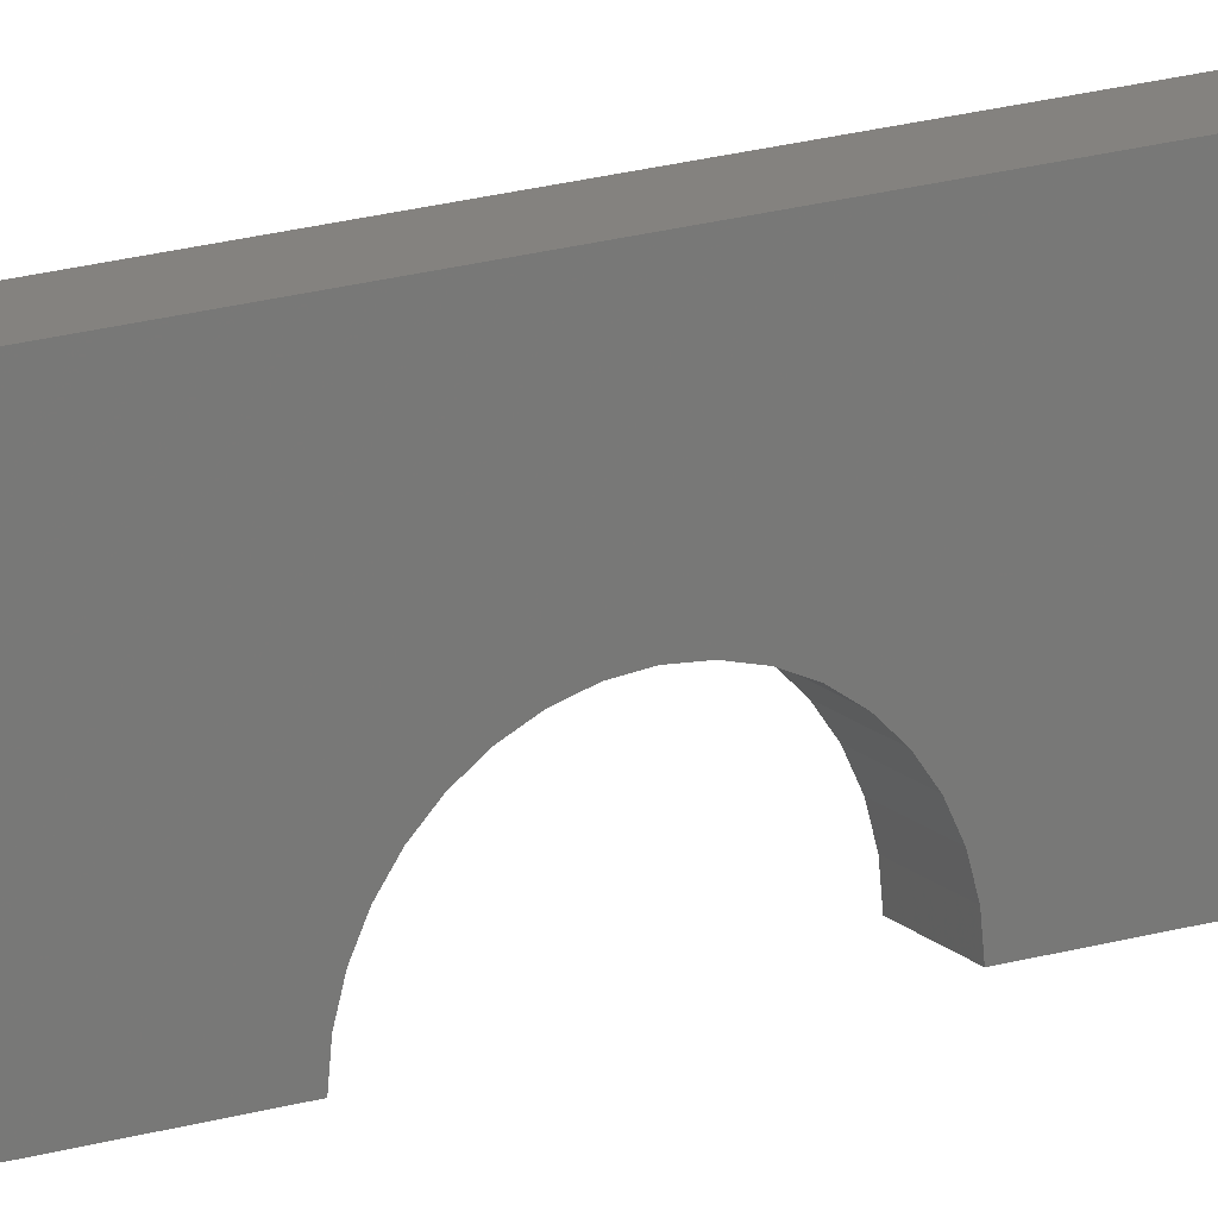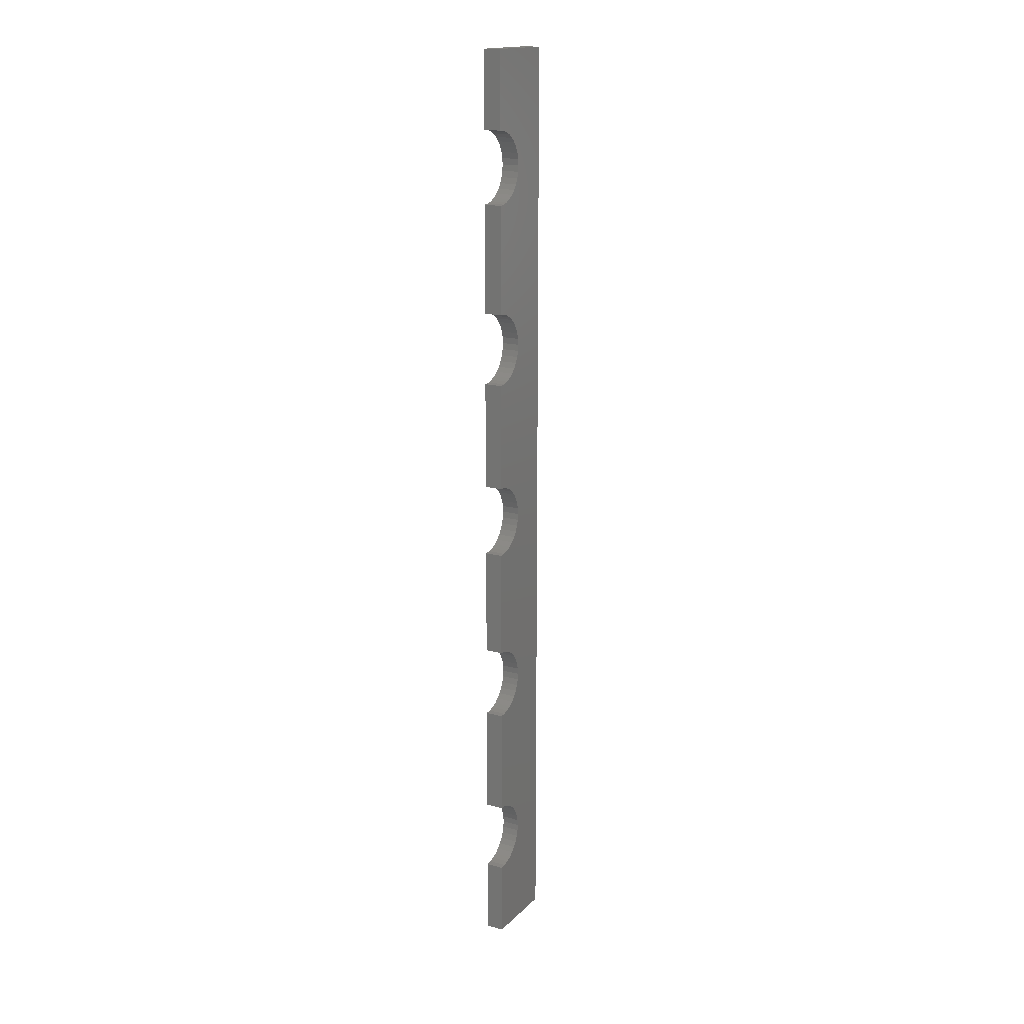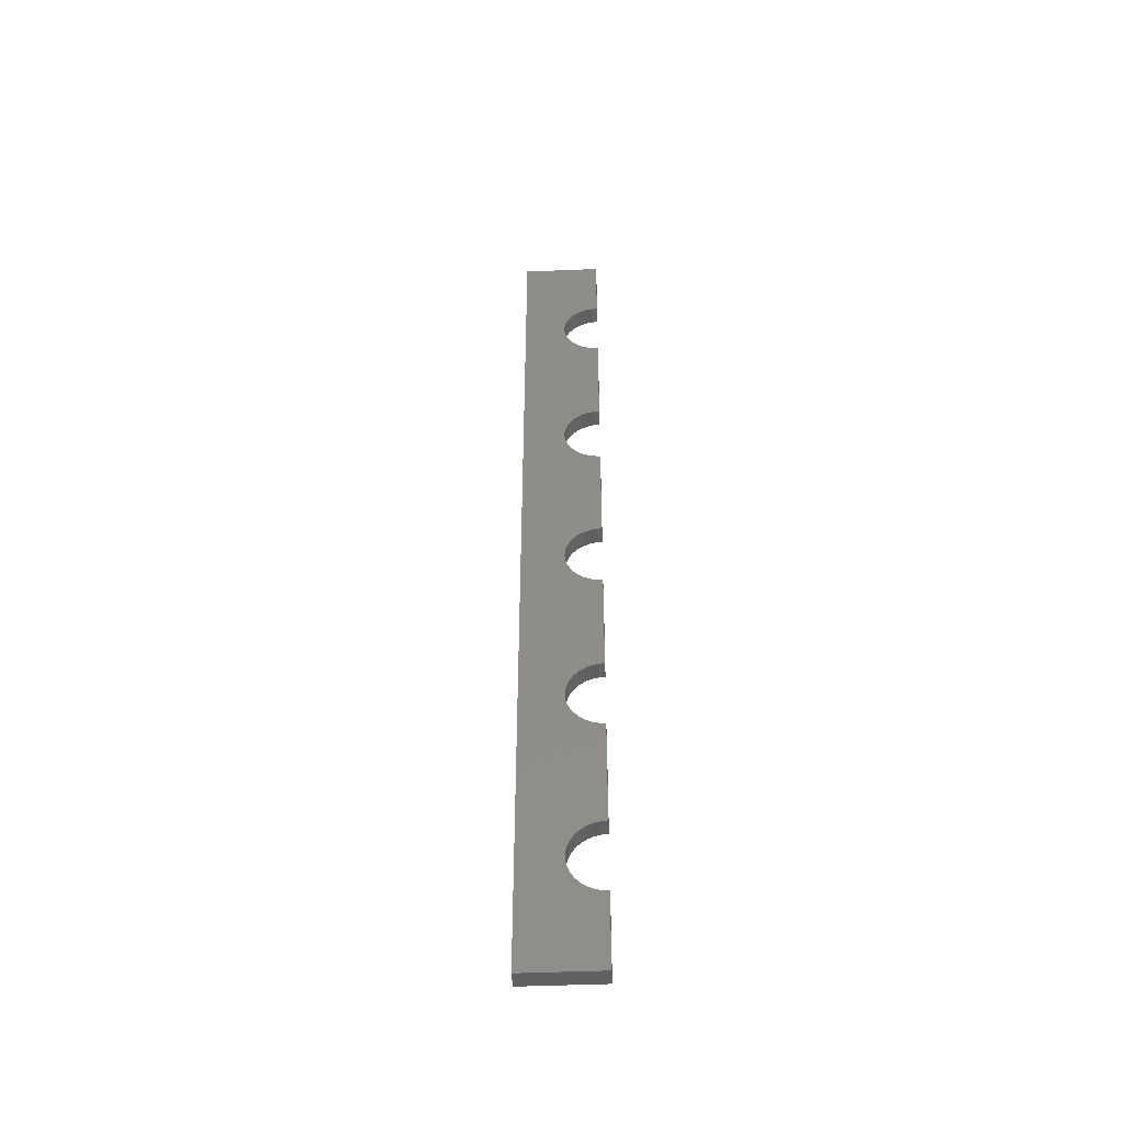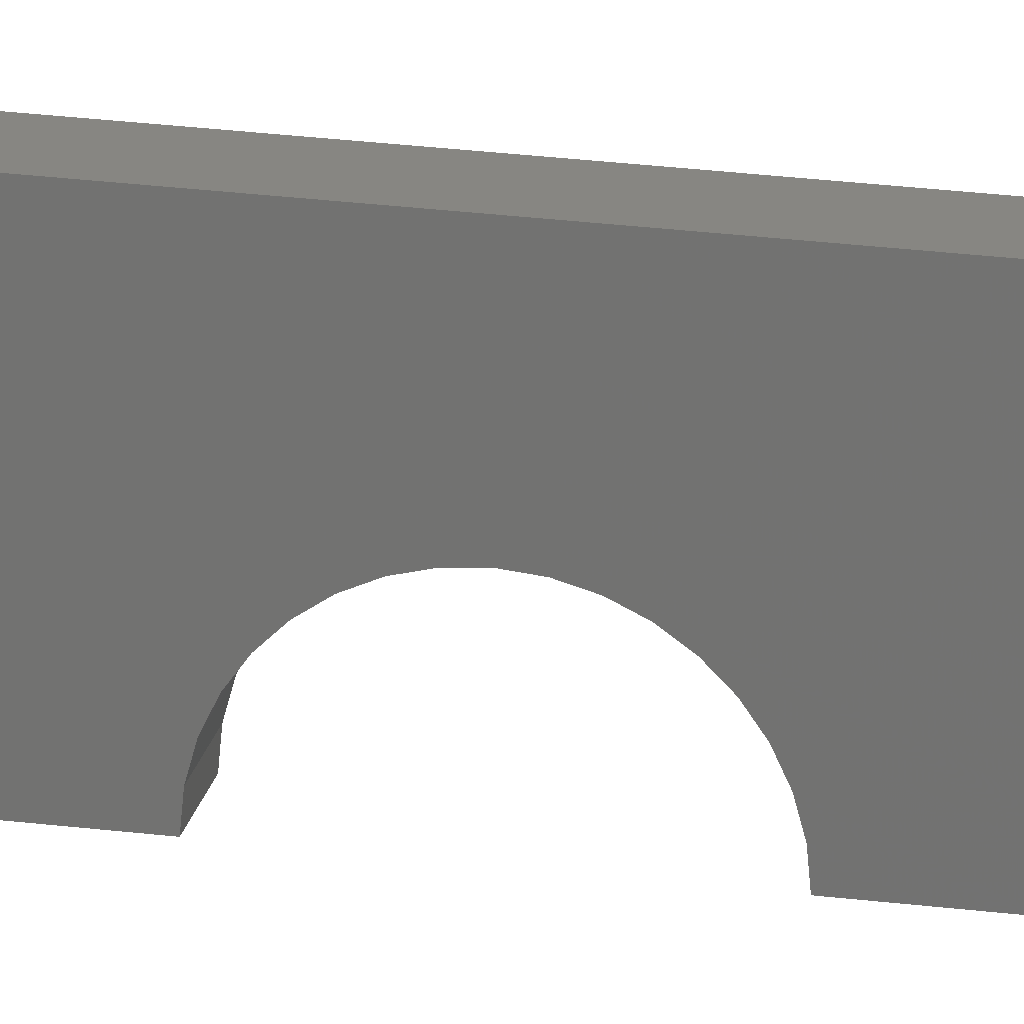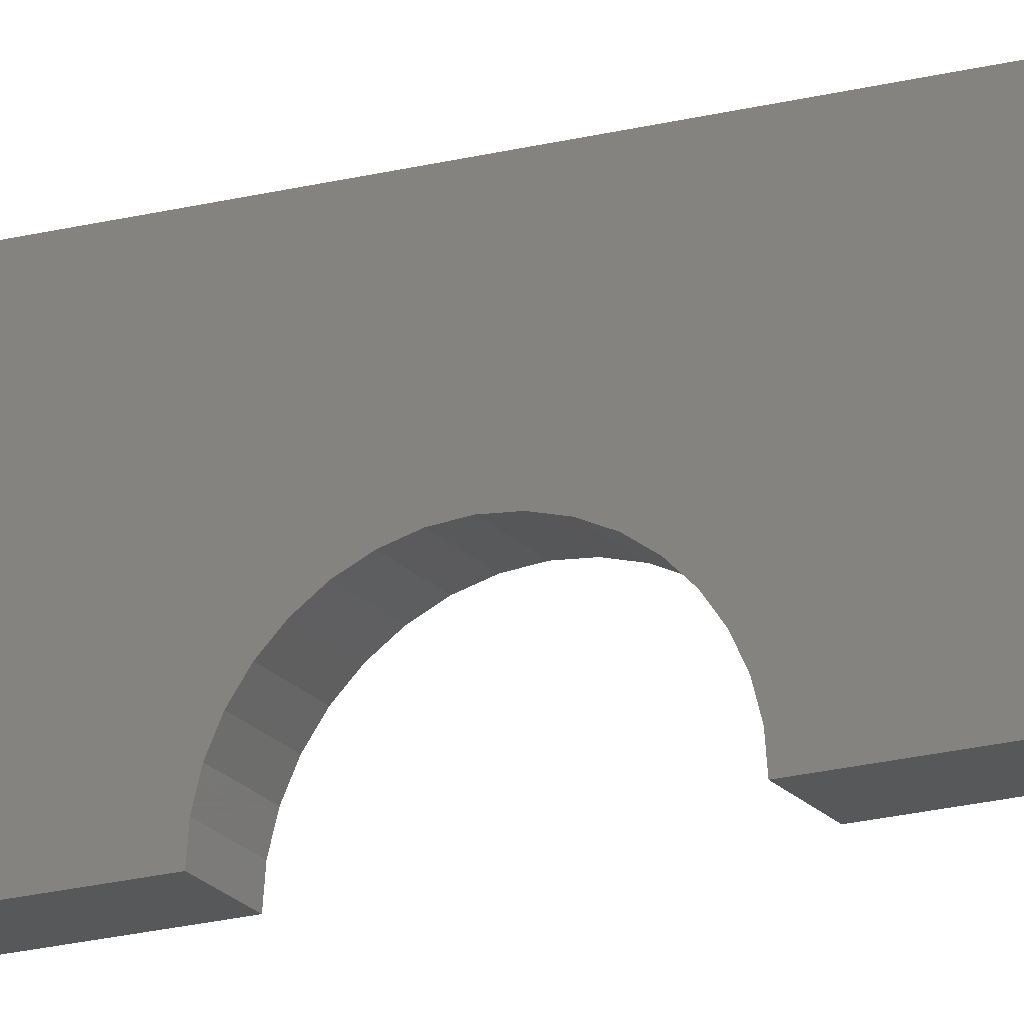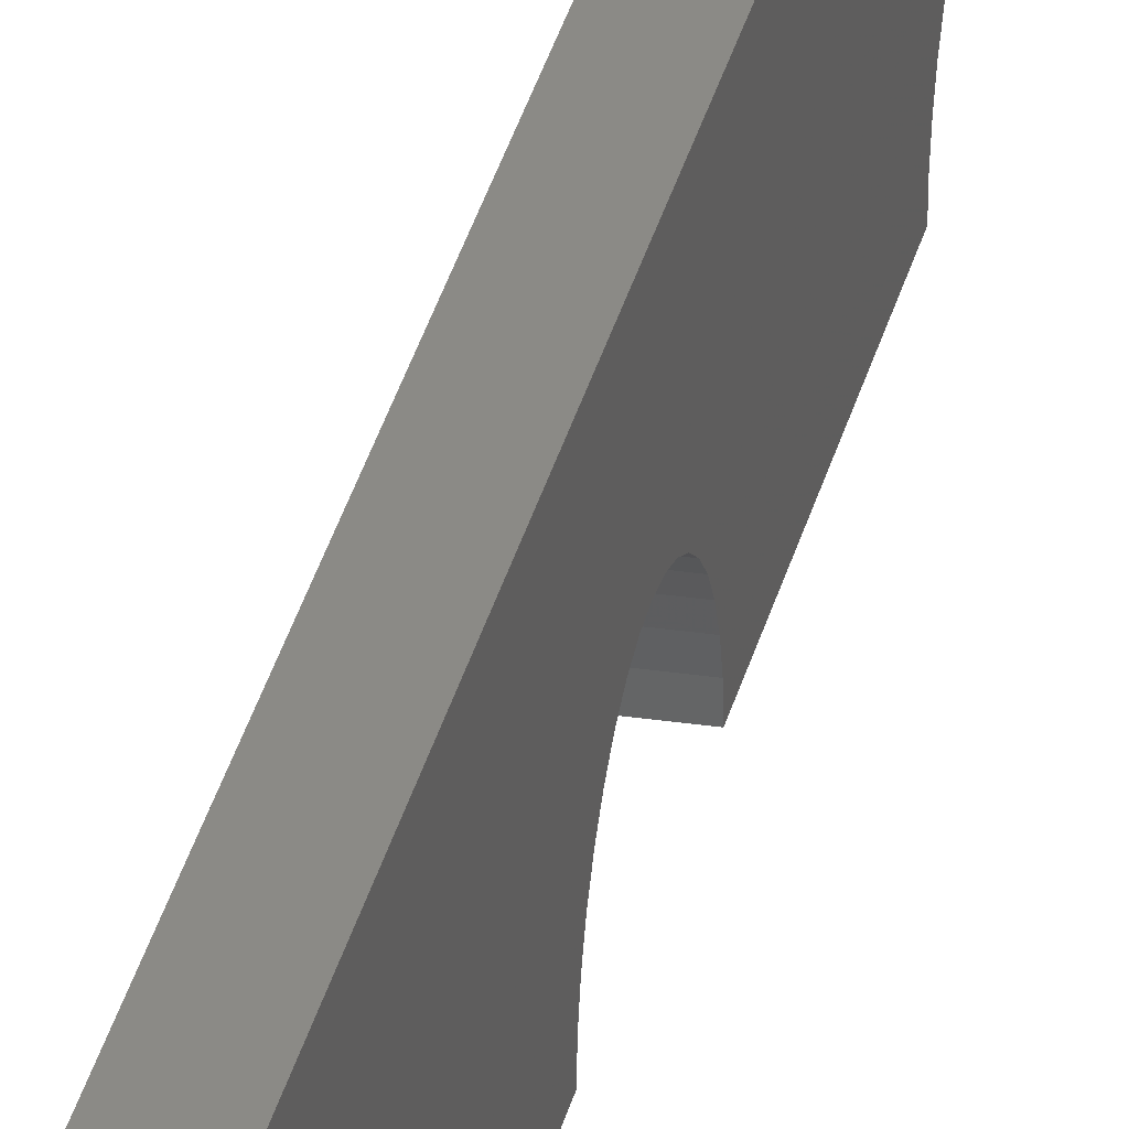
<metadata>
{"format":"stl","ext":"stl","renderer":"f3d","projection":"perspective","resolution":1024,"background":"white","views":[{"elev":17.7,"azim":58.6,"up":"+Z"},{"elev":16.8,"azim":-150.8,"up":"+Y"},{"elev":-46.6,"azim":92.7,"up":"+Y"},{"elev":22.8,"azim":102.8,"up":"+Z"},{"elev":-18.7,"azim":117.3,"up":"+Z"},{"elev":30.4,"azim":-167.8,"up":"+Z"}]}
</metadata>
<code>
# stl→obj: 198 verts, 392 faces
v 0.49 -0.2135 -0
v 0.49 -0.1235 -0
v 0.505 -0.2135 -0
v 0.505 -0.1235 -0
v 0.49 -0.0635 -0
v 0.49 0 0
v 0.505 -0.0635 -0
v 0.505 0 0
v 0.49 -0.6635 -0
v 0.49 -0.5735 -0
v 0.505 -0.6635 -0
v 0.505 -0.5735 -0
v 0.49 -0.5135 -0
v 0.49 -0.4235 -0
v 0.505 -0.5135 -0
v 0.505 -0.4235 -0
v 0.505 -0.2735 -0
v 0.505 -0.3635 -0
v 0.49 -0.2735 -0
v 0.49 -0.3635 -0
v 0.505 -0.787 -0
v 0.505 -0.787 0.065
v 0.49 -0.787 -0
v 0.49 -0.787 0.065
v 0.505 -0.7235 -0
v 0.49 -0.7235 -0
v 0.505 -0 0.065
v 0.49 -0 0.065
v 0.505 -0.4038 0.02819
v 0.505 -0.3987 0.02954
v 0.505 -0.5175 0.015
v 0.505 -0.6705 0.01928
v 0.505 -0.6675 0.015
v 0.505 -0.5665 0.01928
v 0.505 -0.3832 0.02819
v 0.505 -0.3785 0.02598
v 0.505 -0.3742 0.02298
v 0.505 -0.3705 0.01928
v 0.505 -0.3675 0.015
v 0.505 -0.6883 0.02954
v 0.505 -0.6832 0.02819
v 0.505 -0.5585 0.02598
v 0.505 -0.5538 0.02819
v 0.505 -0.364 0.005209
v 0.505 -0.273 0.005209
v 0.505 -0.3653 0.01026
v 0.505 -0.2717 0.01026
v 0.505 -0.2695 0.015
v 0.505 -0.7165 0.01928
v 0.505 -0.7195 0.015
v 0.505 -0.7217 0.01026
v 0.505 -0.7128 0.02298
v 0.505 -0.7085 0.02598
v 0.505 -0.7038 0.02819
v 0.505 -0.6987 0.02954
v 0.505 -0.6935 0.03
v 0.505 -0.6785 0.02598
v 0.505 -0.6742 0.02298
v 0.505 -0.6653 0.01026
v 0.505 -0.664 0.005209
v 0.505 -0.5695 0.015
v 0.505 -0.5717 0.01026
v 0.505 -0.723 0.005209
v 0.505 -0.573 0.005209
v 0.505 -0.5628 0.02298
v 0.505 -0.5487 0.02954
v 0.505 -0.5435 0.03
v 0.505 -0.5383 0.02954
v 0.505 -0.5332 0.02819
v 0.505 -0.5285 0.02598
v 0.505 -0.5242 0.02298
v 0.505 -0.5205 0.01928
v 0.505 -0.423 0.005209
v 0.505 -0.4217 0.01026
v 0.505 -0.4195 0.015
v 0.505 -0.4165 0.01928
v 0.505 -0.2332 0.02819
v 0.505 -0.2285 0.02598
v 0.505 -0.1165 0.01928
v 0.505 -0.2242 0.02298
v 0.505 -0.2205 0.01928
v 0.505 -0.2175 0.015
v 0.505 -0.1217 0.01026
v 0.505 -0.1195 0.015
v 0.505 -0.08324 0.02819
v 0.505 -0.0785 0.02598
v 0.505 -0.07422 0.02298
v 0.505 -0.07052 0.01928
v 0.505 -0.06752 0.015
v 0.505 -0.06531 0.01026
v 0.505 -0.06396 0.005209
v 0.505 -0.214 0.005209
v 0.505 -0.3935 0.03
v 0.505 -0.3883 0.02954
v 0.505 -0.514 0.005209
v 0.505 -0.5153 0.01026
v 0.505 -0.4128 0.02298
v 0.505 -0.4085 0.02598
v 0.505 -0.2153 0.01026
v 0.505 -0.123 0.005209
v 0.505 -0.2665 0.01928
v 0.505 -0.2628 0.02298
v 0.505 -0.2585 0.02598
v 0.505 -0.09871 0.02954
v 0.505 -0.0935 0.03
v 0.505 -0.08829 0.02954
v 0.505 -0.2383 0.02954
v 0.505 -0.1128 0.02298
v 0.505 -0.2435 0.03
v 0.505 -0.1085 0.02598
v 0.505 -0.1038 0.02819
v 0.505 -0.2487 0.02954
v 0.505 -0.2538 0.02819
v 0.49 -0.2175 0.015
v 0.49 -0.2205 0.01928
v 0.49 -0.1217 0.01026
v 0.49 -0.2585 0.02598
v 0.49 -0.2628 0.02298
v 0.49 -0.364 0.005209
v 0.49 -0.2665 0.01928
v 0.49 -0.2695 0.015
v 0.49 -0.1195 0.015
v 0.49 -0.3675 0.015
v 0.49 -0.3705 0.01928
v 0.49 -0.7128 0.02298
v 0.49 -0.7165 0.01928
v 0.49 -0.273 0.005209
v 0.49 -0.2717 0.01026
v 0.49 -0.07052 0.01928
v 0.49 -0.06752 0.015
v 0.49 -0.06531 0.01026
v 0.49 -0.2285 0.02598
v 0.49 -0.2332 0.02819
v 0.49 -0.1165 0.01928
v 0.49 -0.5717 0.01026
v 0.49 -0.6675 0.015
v 0.49 -0.5695 0.015
v 0.49 -0.5665 0.01928
v 0.49 -0.6705 0.01928
v 0.49 -0.6742 0.02298
v 0.49 -0.6785 0.02598
v 0.49 -0.06396 0.005209
v 0.49 -0.07422 0.02298
v 0.49 -0.0785 0.02598
v 0.49 -0.08324 0.02819
v 0.49 -0.2242 0.02298
v 0.49 -0.3742 0.02298
v 0.49 -0.3785 0.02598
v 0.49 -0.3832 0.02819
v 0.49 -0.5242 0.02298
v 0.49 -0.5285 0.02598
v 0.49 -0.5332 0.02819
v 0.49 -0.5383 0.02954
v 0.49 -0.5435 0.03
v 0.49 -0.5487 0.02954
v 0.49 -0.5538 0.02819
v 0.49 -0.1038 0.02819
v 0.49 -0.1085 0.02598
v 0.49 -0.2435 0.03
v 0.49 -0.5585 0.02598
v 0.49 -0.5628 0.02298
v 0.49 -0.573 0.005209
v 0.49 -0.664 0.005209
v 0.49 -0.6653 0.01026
v 0.49 -0.6832 0.02819
v 0.49 -0.6883 0.02954
v 0.49 -0.6935 0.03
v 0.49 -0.6987 0.02954
v 0.49 -0.7038 0.02819
v 0.49 -0.7085 0.02598
v 0.49 -0.7195 0.015
v 0.49 -0.7217 0.01026
v 0.49 -0.723 0.005209
v 0.49 -0.2383 0.02954
v 0.49 -0.1128 0.02298
v 0.49 -0.123 0.005209
v 0.49 -0.214 0.005209
v 0.49 -0.2153 0.01026
v 0.49 -0.3987 0.02954
v 0.49 -0.4038 0.02819
v 0.49 -0.5175 0.015
v 0.49 -0.4085 0.02598
v 0.49 -0.4195 0.015
v 0.49 -0.4217 0.01026
v 0.49 -0.423 0.005209
v 0.49 -0.5153 0.01026
v 0.49 -0.3653 0.01026
v 0.49 -0.2487 0.02954
v 0.49 -0.2538 0.02819
v 0.49 -0.4128 0.02298
v 0.49 -0.4165 0.01928
v 0.49 -0.3883 0.02954
v 0.49 -0.3935 0.03
v 0.49 -0.5205 0.01928
v 0.49 -0.08829 0.02954
v 0.49 -0.0935 0.03
v 0.49 -0.09871 0.02954
v 0.49 -0.514 0.005209
f 1 2 3
f 3 2 4
f 5 6 7
f 7 6 8
f 9 10 11
f 11 10 12
f 13 14 15
f 15 14 16
f 17 18 19
f 19 18 20
f 21 22 23
f 23 22 24
f 25 21 26
f 26 21 23
f 27 8 28
f 28 8 6
f 22 27 24
f 24 27 28
f 29 30 31
f 32 33 34
f 35 36 27
f 36 37 27
f 27 37 38
f 27 38 39
f 40 41 34
f 42 43 22
f 18 17 44
f 44 17 45
f 44 45 46
f 46 45 47
f 46 47 39
f 39 47 48
f 49 22 50
f 50 22 51
f 49 52 22
f 22 52 53
f 22 53 54
f 54 55 22
f 22 55 56
f 22 56 40
f 41 57 34
f 34 57 58
f 34 58 32
f 33 59 34
f 34 59 60
f 34 60 61
f 61 60 62
f 51 22 63
f 63 22 21
f 63 21 25
f 11 12 60
f 60 12 64
f 60 64 62
f 40 34 22
f 22 34 65
f 22 65 42
f 43 66 22
f 22 66 67
f 22 67 27
f 27 67 68
f 27 68 69
f 69 70 27
f 27 70 71
f 27 71 72
f 73 74 31
f 31 74 75
f 31 75 76
f 77 78 79
f 79 78 80
f 79 80 81
f 82 83 81
f 81 83 84
f 81 84 79
f 85 86 27
f 27 86 87
f 27 87 88
f 88 89 27
f 27 89 90
f 27 90 8
f 8 90 91
f 8 91 7
f 92 3 4
f 31 30 72
f 72 30 93
f 72 93 27
f 27 93 94
f 27 94 35
f 15 16 95
f 95 16 73
f 95 73 96
f 96 73 31
f 76 97 31
f 31 97 98
f 31 98 29
f 82 99 83
f 83 99 92
f 83 92 100
f 100 92 4
f 48 101 39
f 39 101 102
f 39 102 103
f 104 105 27
f 27 105 106
f 27 106 85
f 77 79 107
f 107 79 108
f 107 108 109
f 109 108 110
f 109 110 111
f 111 104 109
f 109 104 27
f 109 27 112
f 112 27 39
f 112 39 113
f 113 39 103
f 114 115 116
f 117 118 119
f 119 118 120
f 119 120 121
f 116 115 122
f 28 123 124
f 125 126 24
f 19 20 127
f 127 20 119
f 127 119 128
f 128 119 121
f 129 28 130
f 130 28 131
f 132 133 134
f 135 136 137
f 137 136 138
f 136 139 138
f 138 139 140
f 138 140 141
f 131 28 142
f 142 28 6
f 142 6 5
f 129 143 28
f 28 143 144
f 28 144 145
f 122 115 134
f 134 115 146
f 134 146 132
f 124 147 28
f 28 147 148
f 28 148 149
f 150 151 28
f 28 151 152
f 152 153 28
f 28 153 154
f 28 154 24
f 24 154 155
f 24 155 156
f 157 158 159
f 156 160 24
f 24 160 161
f 24 161 138
f 10 9 162
f 162 9 163
f 162 163 135
f 135 163 164
f 135 164 136
f 141 165 138
f 138 165 166
f 138 166 24
f 24 166 167
f 24 167 168
f 168 169 24
f 24 169 170
f 24 170 125
f 126 171 24
f 24 171 172
f 24 172 23
f 23 172 173
f 23 173 26
f 133 174 134
f 134 174 159
f 134 159 175
f 175 159 158
f 2 1 176
f 176 1 177
f 176 177 116
f 116 177 178
f 116 178 114
f 179 180 181
f 181 180 182
f 183 184 181
f 181 184 185
f 181 185 186
f 187 188 119
f 119 188 189
f 119 189 117
f 182 190 181
f 181 190 191
f 181 191 183
f 149 192 28
f 28 192 193
f 28 193 150
f 150 193 179
f 150 179 194
f 194 179 181
f 145 195 28
f 28 195 196
f 28 196 197
f 14 13 185
f 185 13 198
f 185 198 186
f 187 123 188
f 188 123 28
f 188 28 159
f 159 28 197
f 159 197 157
f 16 14 73
f 73 14 185
f 73 185 74
f 74 185 184
f 74 184 75
f 75 184 183
f 75 183 76
f 76 183 191
f 76 191 97
f 97 191 190
f 97 190 98
f 98 190 182
f 98 182 29
f 29 182 180
f 29 180 30
f 30 180 179
f 30 179 93
f 93 179 193
f 93 193 94
f 94 193 192
f 94 192 35
f 35 192 149
f 35 149 36
f 36 149 148
f 36 148 37
f 37 148 147
f 37 147 38
f 38 147 124
f 38 124 39
f 39 124 123
f 39 123 46
f 46 123 187
f 46 187 44
f 44 187 119
f 44 119 18
f 18 119 20
f 12 10 64
f 64 10 162
f 64 162 62
f 62 162 135
f 62 135 61
f 61 135 137
f 61 137 34
f 34 137 138
f 34 138 65
f 65 138 161
f 65 161 42
f 42 161 160
f 42 160 43
f 43 160 156
f 43 156 66
f 66 156 155
f 66 155 67
f 67 155 154
f 67 154 68
f 68 154 153
f 68 153 69
f 69 153 152
f 69 152 70
f 70 152 151
f 70 151 71
f 71 151 150
f 71 150 72
f 72 150 194
f 72 194 31
f 31 194 181
f 31 181 96
f 96 181 186
f 96 186 95
f 95 186 198
f 95 198 15
f 15 198 13
f 4 2 100
f 100 2 176
f 100 176 83
f 83 176 116
f 83 116 84
f 84 116 122
f 84 122 79
f 79 122 134
f 79 134 108
f 108 134 175
f 108 175 110
f 110 175 158
f 110 158 111
f 111 158 157
f 111 157 104
f 104 157 197
f 104 197 105
f 105 197 196
f 105 196 106
f 106 196 195
f 106 195 85
f 85 195 145
f 85 145 86
f 86 145 144
f 86 144 87
f 87 144 143
f 87 143 88
f 88 143 129
f 88 129 89
f 89 129 130
f 89 130 90
f 90 130 131
f 90 131 91
f 91 131 142
f 91 142 7
f 7 142 5
f 17 19 45
f 45 19 127
f 45 127 47
f 47 127 128
f 47 128 48
f 48 128 121
f 48 121 101
f 101 121 120
f 101 120 102
f 102 120 118
f 102 118 103
f 103 118 117
f 103 117 113
f 113 117 189
f 113 189 112
f 112 189 188
f 112 188 109
f 109 188 159
f 109 159 107
f 107 159 174
f 107 174 77
f 77 174 133
f 77 133 78
f 78 133 132
f 78 132 80
f 80 132 146
f 80 146 81
f 81 146 115
f 81 115 82
f 82 115 114
f 82 114 99
f 99 114 178
f 99 178 92
f 92 178 177
f 92 177 3
f 3 177 1
f 25 26 63
f 63 26 173
f 63 173 51
f 51 173 172
f 51 172 50
f 50 172 171
f 50 171 49
f 49 171 126
f 49 126 52
f 52 126 125
f 52 125 53
f 53 125 170
f 53 170 54
f 54 170 169
f 54 169 55
f 55 169 168
f 55 168 56
f 56 168 167
f 56 167 40
f 40 167 166
f 40 166 41
f 41 166 165
f 41 165 57
f 57 165 141
f 57 141 58
f 58 141 140
f 58 140 32
f 32 140 139
f 32 139 33
f 33 139 136
f 33 136 59
f 59 136 164
f 59 164 60
f 60 164 163
f 60 163 11
f 11 163 9

</code>
